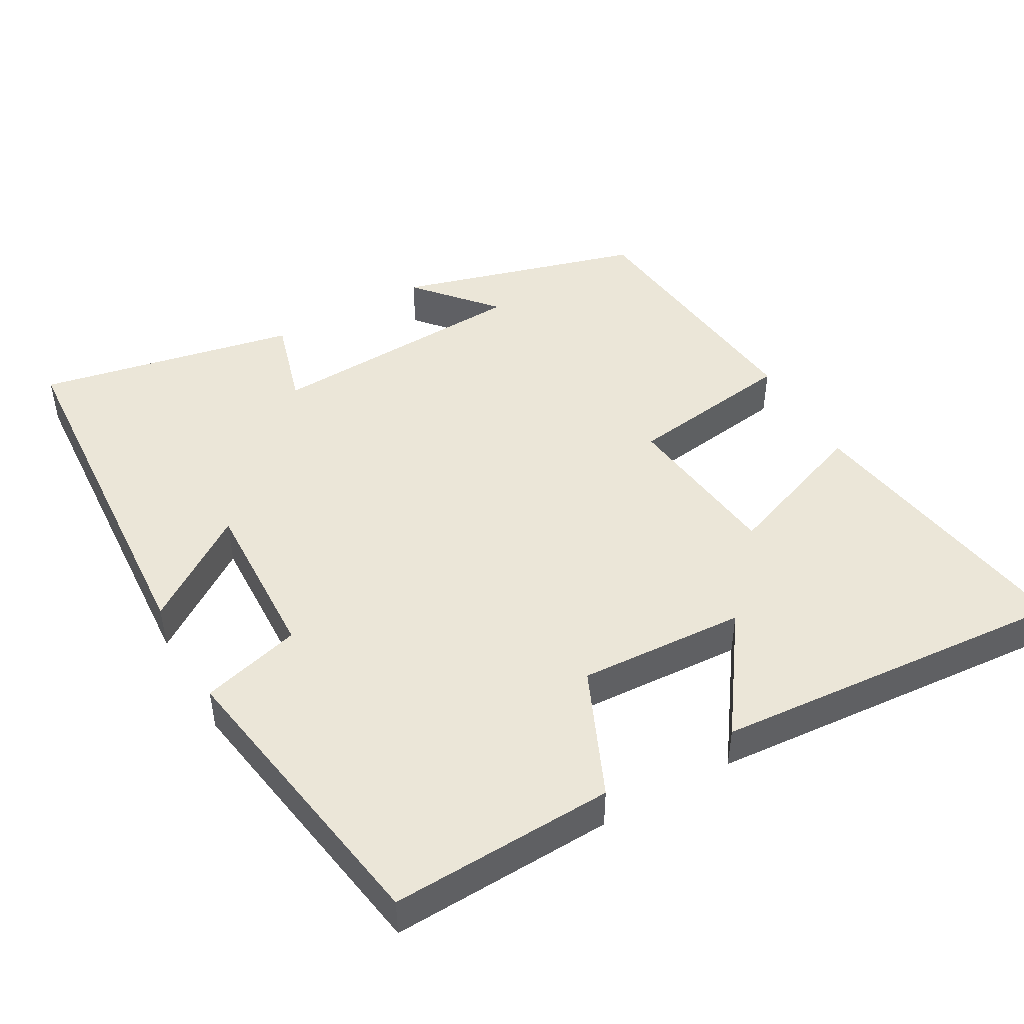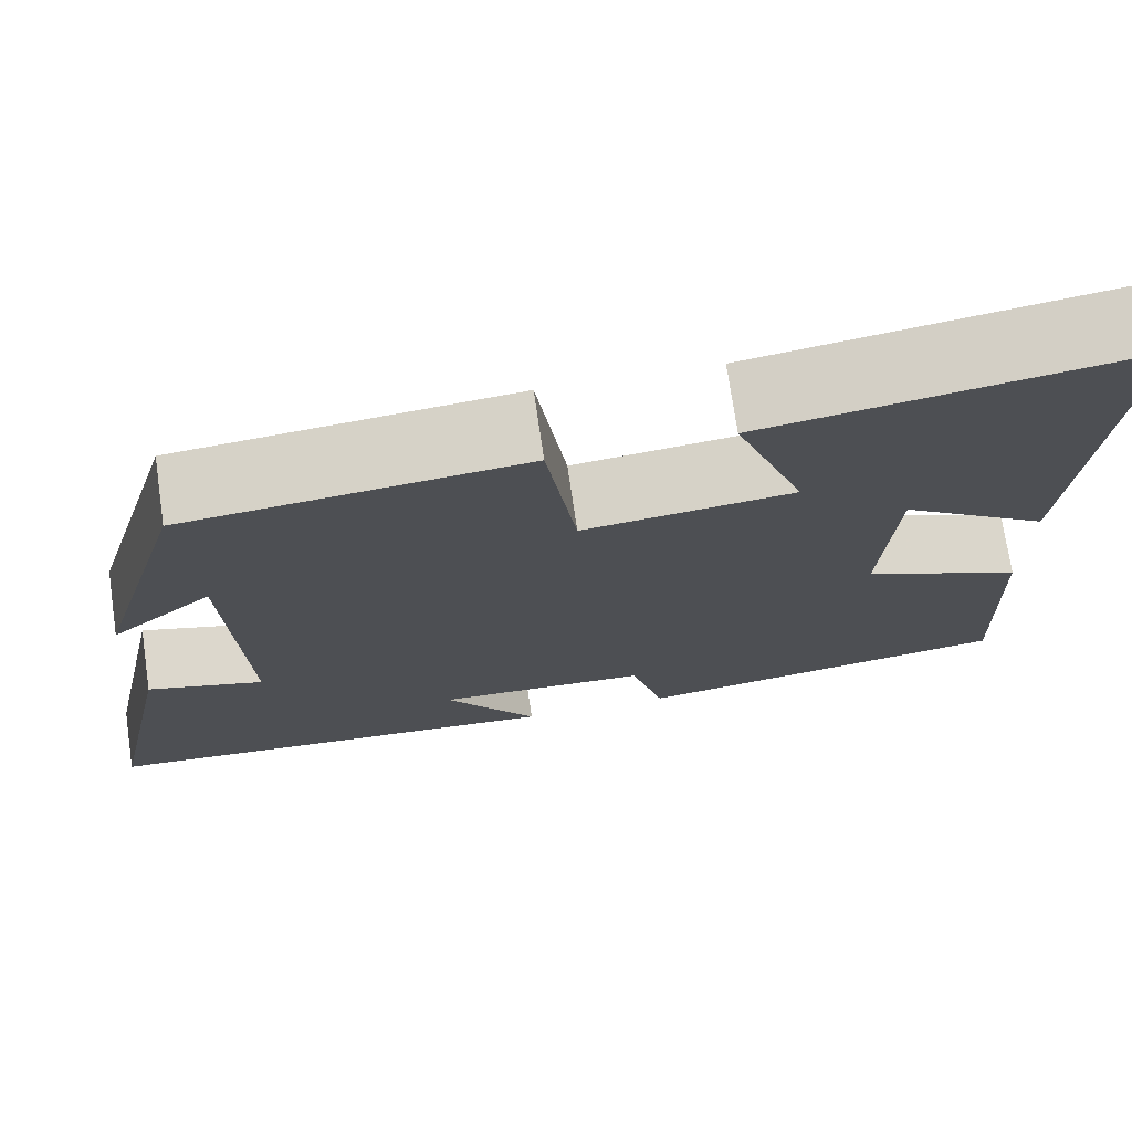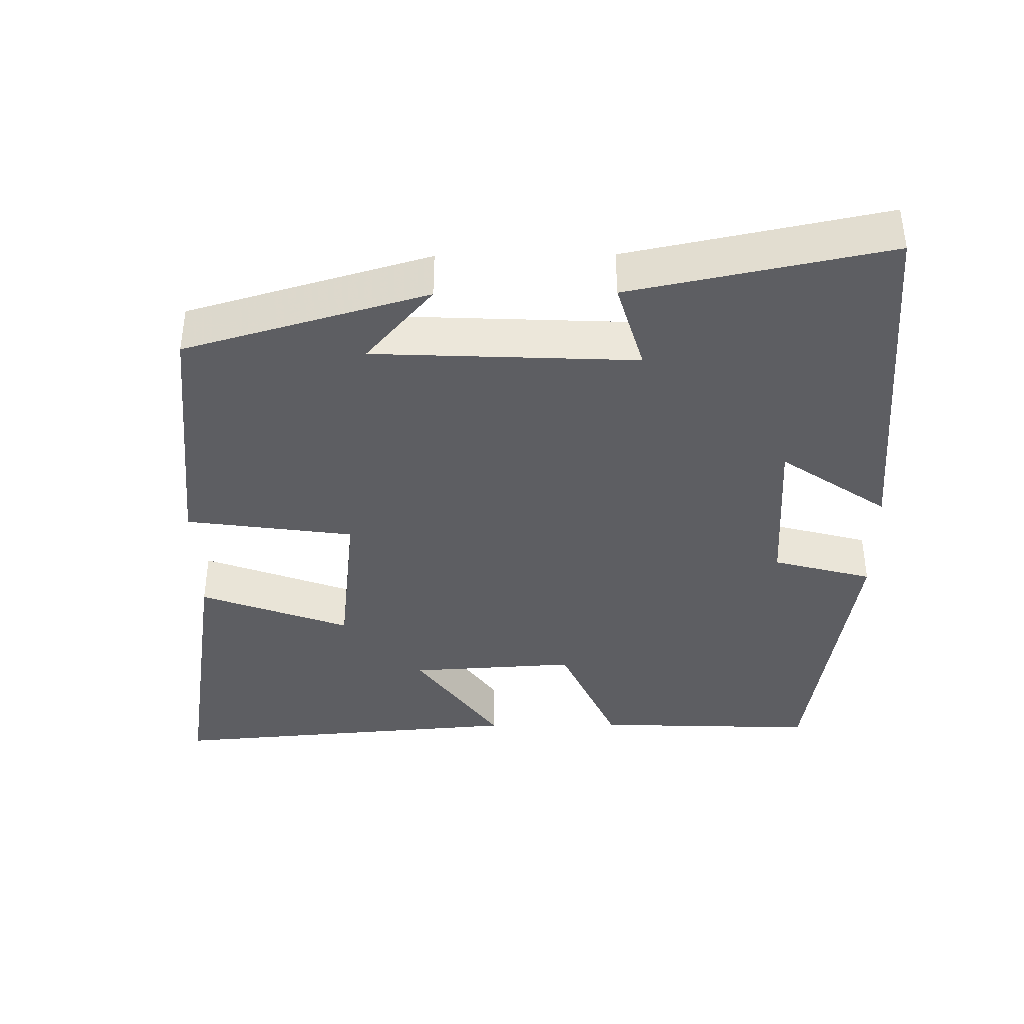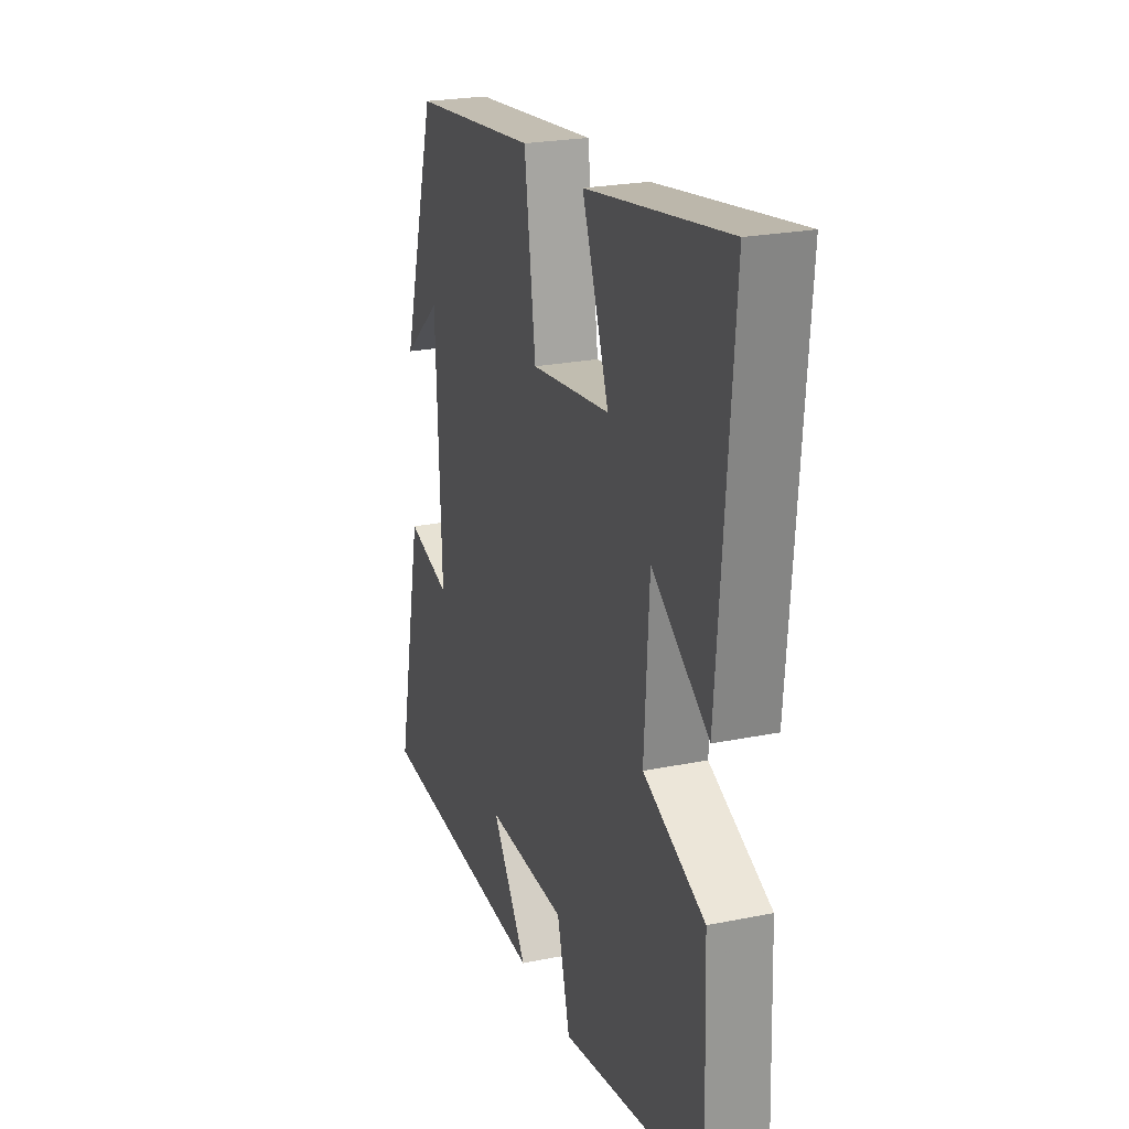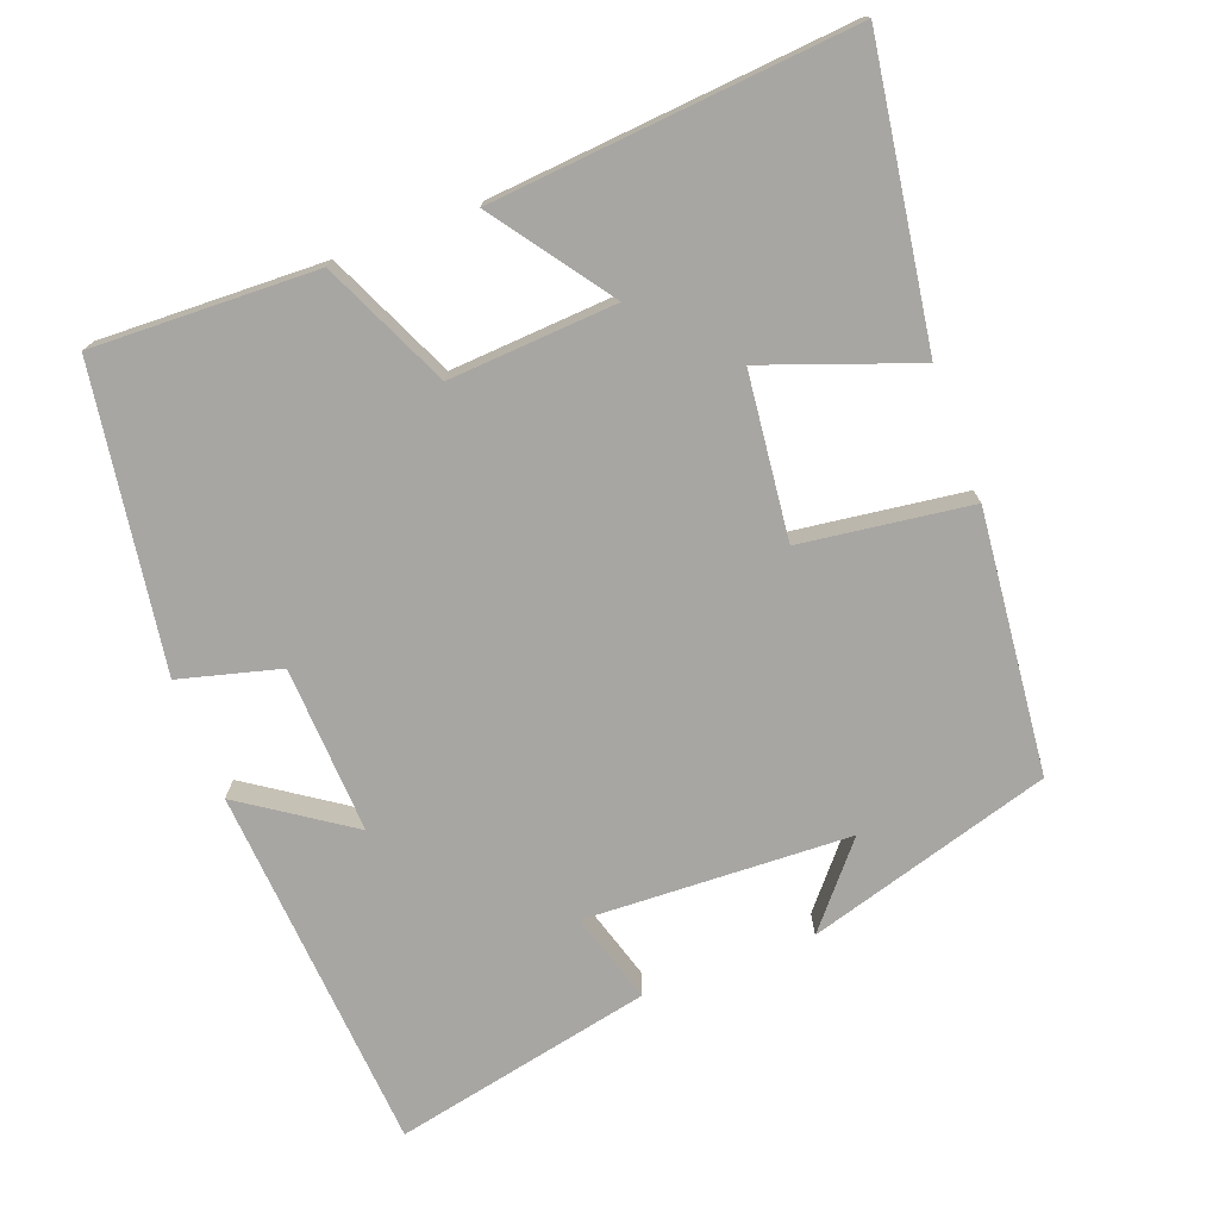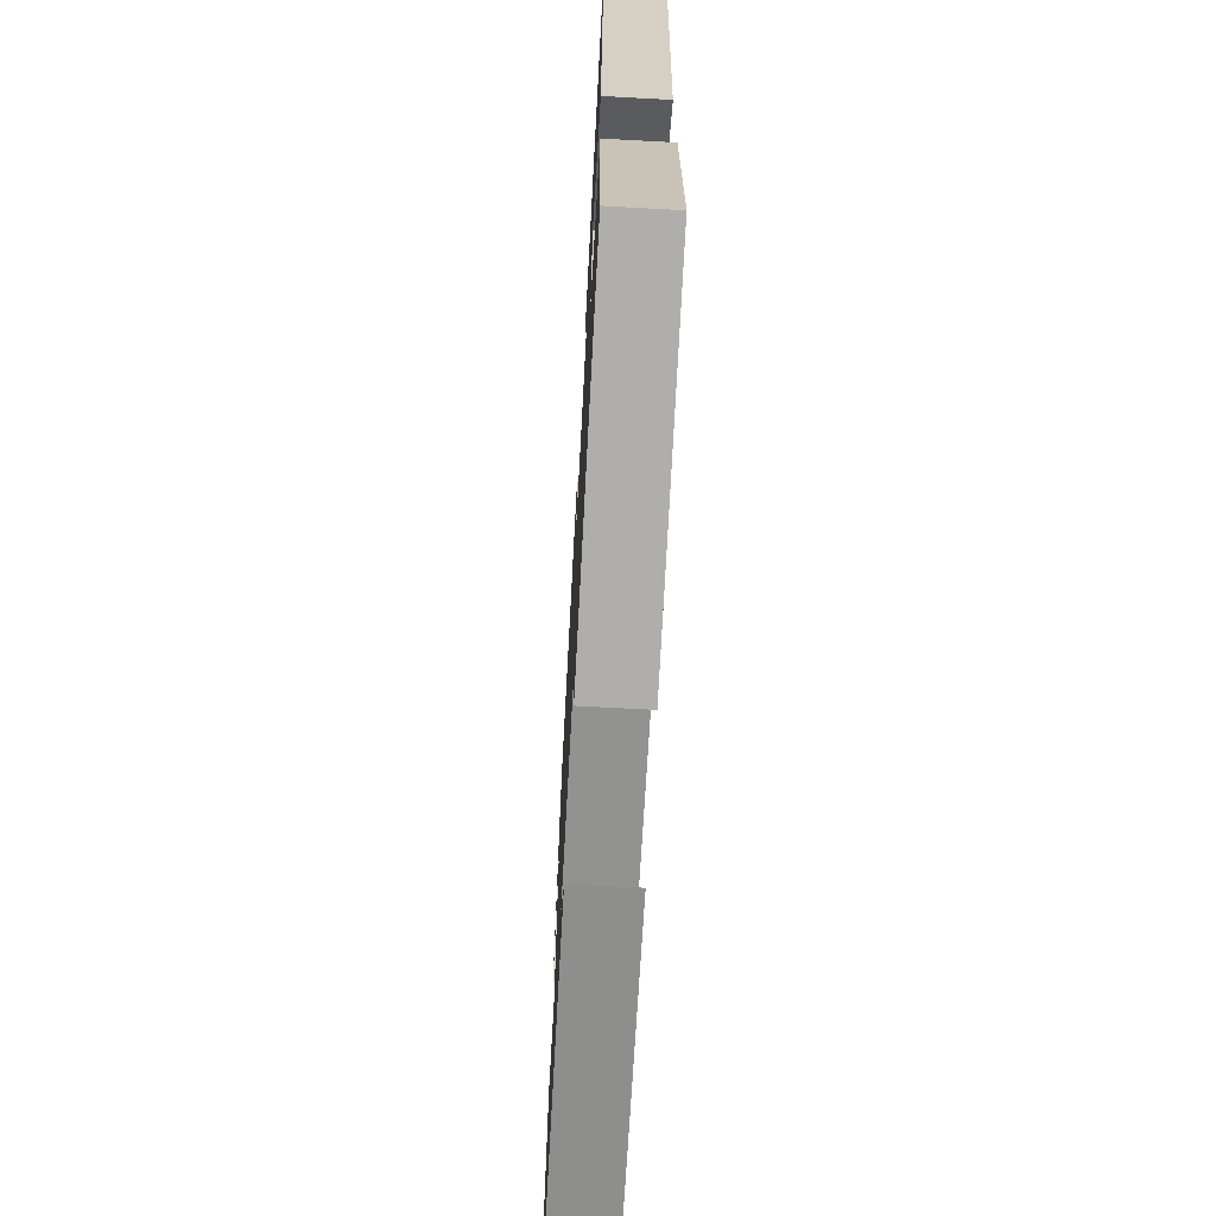
<metadata>
{"format":"obj","ext":"obj","renderer":"f3d","projection":"perspective","resolution":1024,"background":"white","views":[{"elev":46.5,"azim":-119.9,"up":"+Y"},{"elev":73.3,"azim":171.7,"up":"+Z"},{"elev":-39.1,"azim":90.6,"up":"+Y"},{"elev":23.3,"azim":-109.0,"up":"+Z"},{"elev":-74.3,"azim":-69.2,"up":"+Y"},{"elev":-68.8,"azim":-93.1,"up":"+Z"}]}
</metadata>
<code>
v -0.541 0.07 0.562
v -0.14 0.07 0.5
v -0.216 0.07 0.293
v 0.01 0.07 0.267
v 0.042 0.07 0.5
v 0.402 0.07 0.462
v 0.5 0.07 0.126
v 0.391 0.07 0.219
v 0.375 0.07 -0.145
v 0.5 0.07 -0.108
v 0.574 0.07 -0.465
v 0.066 0.07 -0.5
v 0.167 0.07 -0.352
v -0.063 0.07 -0.362
v -0.1 0.07 -0.5
v -0.511 0.07 -0.436
v -0.5 0.07 -0.128
v -0.325 0.07 -0.049
v -0.339 0.07 0.181
v -0.5 0.07 0.066
v -0.541 0 0.562
v -0.14 0 0.5
v -0.216 0 0.293
v 0.01 0 0.267
v 0.042 0 0.5
v 0.402 0 0.462
v 0.5 0 0.126
v 0.391 0 0.219
v 0.375 0 -0.145
v 0.5 0 -0.108
v 0.574 0 -0.465
v 0.066 0 -0.5
v 0.167 0 -0.352
v -0.063 0 -0.362
v -0.1 0 -0.5
v -0.511 0 -0.436
v -0.5 0 -0.128
v -0.325 0 -0.049
v -0.339 0 0.181
v -0.5 0 0.066
f 19 20 1 2
f 15 16 17 18
f 14 15 18 19
f 13 14 19
f 10 11 12 13
f 9 10 13
f 8 9 13 19
f 6 7 8
f 4 5 6 8
f 3 4 8 19
f 2 3 19
f 22 21 40 39
f 38 37 36 35
f 39 38 35 34
f 39 34 33
f 33 32 31 30
f 33 30 29
f 39 33 29 28
f 28 27 26
f 28 26 25 24
f 39 28 24 23
f 39 23 22
f 1 21 22 2
f 2 22 23 3
f 3 23 24 4
f 4 24 25 5
f 5 25 26 6
f 6 26 27 7
f 7 27 28 8
f 8 28 29 9
f 9 29 30 10
f 10 30 31 11
f 11 31 32 12
f 12 32 33 13
f 13 33 34 14
f 14 34 35 15
f 15 35 36 16
f 16 36 37 17
f 17 37 38 18
f 18 38 39 19
f 19 39 40 20
f 20 40 21 1

</code>
